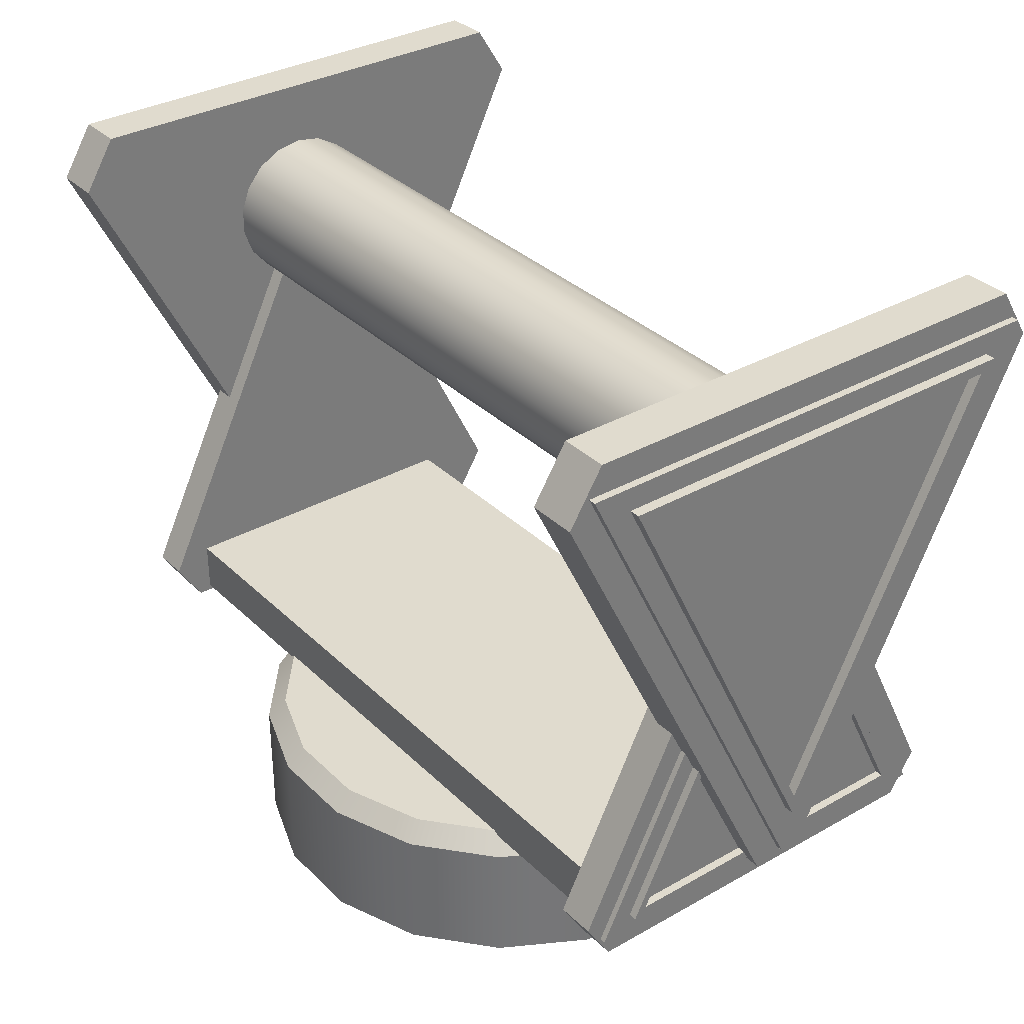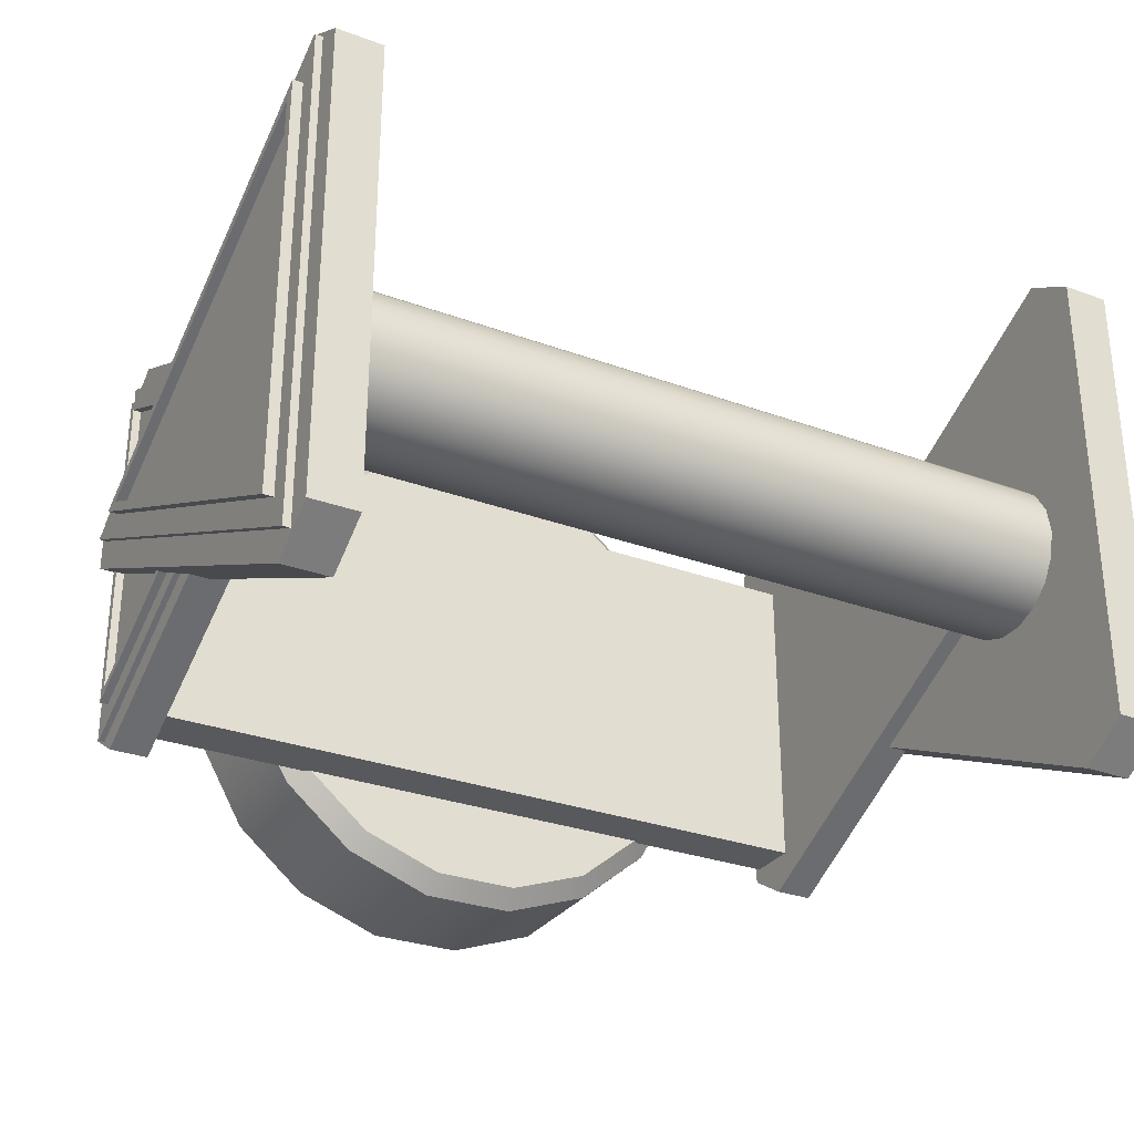
<metadata>
{"format":"obj","ext":"obj","renderer":"f3d","projection":"perspective","resolution":1024,"background":"white","views":[{"elev":33.5,"azim":-127.7,"up":"+Y"},{"elev":-29.8,"azim":151.8,"up":"+Z"}]}
</metadata>
<code>
g base_single
v -11.36 4.619 6.351
v -11.36 4.619 -5.434
v -11.36 16.56 0.4582
v -12.18 20.2 -6.86
v -12.18 20.2 7.776
v -12.18 5.373 0.4582
v 11.98 4.619 -5.434
v 11.98 4.619 6.351
v 11.98 16.56 0.4582
v 12.8 20.2 7.776
v 12.8 20.2 -6.86
v 12.8 5.373 0.4582
v 3.898 -1.669e-06 6.751
v 5.972 3.687 5.011
v 5.972 -1.669e-06 5.011
v 3.898 3.687 6.751
v 1.354 -1.788e-06 7.677
v 1.354 3.687 7.677
v -1.354 -1.788e-06 7.677
v -1.354 3.687 7.677
v -3.898 -1.669e-06 6.751
v -3.898 3.687 6.751
v -5.972 -1.669e-06 5.011
v -5.972 3.687 5.011
v -7.325 -1.55e-06 2.666
v -7.325 3.687 2.666
v -7.796 -1.431e-06 -3.918e-07
v -7.796 3.687 -2.307e-07
v -7.325 -1.311e-06 -2.666
v -7.325 3.687 -2.666
v -5.972 -1.192e-06 -5.011
v -5.972 3.687 -5.011
v -3.898 -1.192e-06 -6.751
v -3.898 3.687 -6.751
v -1.354 -1.073e-06 -7.677
v -1.354 3.687 -7.677
v 1.354 -1.073e-06 -7.677
v 1.354 3.687 -7.677
v 3.898 -1.192e-06 -6.751
v 3.898 3.687 -6.751
v 5.972 -1.192e-06 -5.011
v 5.972 3.687 -5.011
v 7.325 -1.311e-06 -2.666
v 7.325 3.687 -2.666
v 7.796 -1.431e-06 7.853e-07
v 7.796 3.687 9.464e-07
v 7.325 -1.55e-06 2.666
v 7.325 3.687 2.666
v 5.972 -1.669e-06 5.011
v 5.972 3.687 5.011
v 7.245 4.229 8.635e-07
v 5.55 4.229 -4.657
v 6.808 4.229 -2.478
v 5.55 4.229 4.657
v 6.808 4.229 2.478
v 1.258 4.229 7.135
v 3.623 4.229 6.275
v -3.623 4.229 -6.274
v 1.258 4.229 -7.135
v 3.623 4.229 -6.274
v -1.258 4.229 -7.135
v -6.808 4.229 2.478
v -6.808 4.229 -2.478
v -5.55 4.229 -4.657
v -7.245 4.229 -1.824e-07
v -3.623 4.229 6.274
v -5.55 4.229 4.657
v -1.258 4.229 7.135
v -11.3 19.03 0.8668
v 11.68 18.64 1.54
v -11.3 18.64 1.54
v 11.68 19.03 0.8668
v -11.3 19.16 0.1014
v 11.68 19.16 0.1014
v -11.3 19.03 -0.664
v 11.68 19.03 -0.664
v -11.3 18.64 -1.337
v 11.68 18.64 -1.337
v -11.3 18.04 -1.837
v 11.68 18.04 -1.837
v -11.3 17.31 -2.102
v 11.68 17.31 -2.102
v -11.3 16.54 -2.102
v 11.68 16.54 -2.102
v -11.3 15.81 -1.837
v 11.68 15.81 -1.837
v -11.3 15.21 -1.337
v 11.68 15.21 -1.337
v -11.3 14.82 -0.664
v 11.68 14.82 -0.664
v -11.3 14.69 0.1014
v 11.68 14.69 0.1014
v -11.3 14.82 0.8668
v 11.68 14.82 0.8668
v -11.3 15.21 1.54
v 11.68 15.21 1.54
v -11.3 15.81 2.039
v 11.68 15.81 2.039
v -11.3 16.54 2.305
v 11.68 16.54 2.305
v -11.3 17.31 2.305
v 11.68 17.31 2.305
v -11.3 18.04 2.039
v 11.68 18.04 2.039
v -11.3 18.64 1.54
v 11.68 18.64 1.54
v -10.08 3.951 6.052
v -10.08 5.173 -5.895
v -10.08 3.951 -5.135
v -10.08 16.82 1.062
v -10.08 5.173 6.812
v -10.08 16.82 -0.1452
v -11.19 5.173 6.812
v -11.19 16.82 -0.1452
v -11.19 16.82 1.062
v -11.19 3.951 -5.135
v -11.19 3.951 6.052
v -11.19 5.173 -5.895
v -10.08 5.173 6.812
v -11.19 16.82 1.062
v -10.08 16.82 1.062
v -11.19 5.173 6.812
v -10.08 16.82 -0.1452
v -11.19 5.173 -5.895
v -10.08 5.173 -5.895
v -11.19 16.82 -0.1452
v -10.08 3.951 -5.135
v -11.19 3.951 6.052
v -10.08 3.951 6.052
v -11.19 3.951 -5.135
v -10.08 16.82 1.062
v -11.19 16.82 -0.1452
v -10.08 16.82 -0.1452
v -11.19 16.82 1.062
v -11.19 5.173 6.812
v -10.08 3.951 6.052
v -11.19 3.951 6.052
v -10.08 5.173 6.812
v -10.08 5.173 -5.895
v -11.19 3.951 -5.135
v -10.08 3.951 -5.135
v -11.19 5.173 -5.895
v -11.02 4.619 6.351
v -11.36 16.56 0.4582
v -11.02 16.56 0.4582
v -11.36 4.619 6.351
v -11.02 16.56 0.4582
v -11.36 4.619 -5.434
v -11.02 4.619 -5.434
v -11.36 16.56 0.4582
v -11.02 4.619 -5.434
v -11.36 4.619 6.351
v -11.02 4.619 6.351
v -11.36 4.619 -5.434
v -11.28 5.147 5.451
v -11.59 15.26 0.4582
v -11.28 15.26 0.4582
v -11.59 5.147 5.451
v -11.28 15.26 0.4582
v -11.59 5.147 -4.534
v -11.28 5.147 -4.534
v -11.59 15.26 0.4582
v -11.28 5.147 -4.534
v -11.59 5.147 5.451
v -11.28 5.147 5.451
v -11.59 5.147 -4.534
v -11.59 5.396 5.083
v -11.15 14.76 0.4582
v -11.59 14.76 0.4582
v -11.15 5.396 5.083
v -11.59 14.76 0.4582
v -11.15 5.396 -4.167
v -11.59 5.396 -4.167
v -11.15 14.76 0.4582
v -11.59 5.396 -4.167
v -11.15 5.396 5.083
v -11.59 5.396 5.083
v -11.15 5.396 -4.167
v -10.6 21.03 -6.488
v -10.6 19.51 8.348
v -10.6 21.03 7.405
v -10.6 5.043 -0.2911
v -10.6 19.51 -7.432
v -10.6 5.043 1.208
v -11.97 19.51 -7.432
v -11.97 5.043 1.208
v -11.97 5.043 -0.2911
v -11.97 21.03 7.405
v -11.97 21.03 -6.488
v -11.97 19.51 8.348
v -10.6 19.51 -7.432
v -11.97 5.043 -0.2911
v -10.6 5.043 -0.2911
v -11.97 19.51 -7.432
v -10.6 5.043 1.208
v -11.97 19.51 8.348
v -10.6 19.51 8.348
v -11.97 5.043 1.208
v -10.6 21.03 7.405
v -11.97 21.03 -6.488
v -10.6 21.03 -6.488
v -11.97 21.03 7.405
v -10.6 5.043 -0.2911
v -11.97 5.043 1.208
v -10.6 5.043 1.208
v -11.97 5.043 -0.2911
v -11.97 19.51 -7.432
v -10.6 21.03 -6.488
v -11.97 21.03 -6.488
v -10.6 19.51 -7.432
v -10.6 19.51 8.348
v -11.97 21.03 7.405
v -10.6 21.03 7.405
v -11.97 19.51 8.348
v -11.76 20.2 -6.86
v -12.18 5.373 0.4582
v -11.76 5.373 0.4582
v -12.18 20.2 -6.86
v -11.76 5.373 0.4582
v -12.18 20.2 7.776
v -11.76 20.2 7.776
v -12.18 5.373 0.4582
v -11.76 20.2 7.776
v -12.18 20.2 -6.86
v -11.76 20.2 -6.86
v -12.18 20.2 7.776
v -12.08 19.54 -5.742
v -12.47 6.981 0.4582
v -12.08 6.981 0.4582
v -12.47 19.54 -5.742
v -12.08 6.981 0.4582
v -12.47 19.54 6.658
v -12.08 19.54 6.658
v -12.47 6.981 0.4582
v -12.08 19.54 6.658
v -12.47 19.54 -5.742
v -12.08 19.54 -5.742
v -12.47 19.54 6.658
v -12.47 19.23 -5.285
v -11.92 7.598 0.4582
v -12.47 7.598 0.4582
v -11.92 19.23 -5.285
v -12.47 7.598 0.4582
v -11.92 19.23 6.202
v -12.47 19.23 6.202
v -11.92 7.598 0.4582
v -12.47 19.23 6.202
v -11.92 19.23 -5.285
v -12.47 19.23 -5.285
v -11.92 19.23 6.202
v 11.12 4.122 -4.755
v -10.98 4.122 4.534
v 11.12 4.122 4.534
v -10.98 4.122 -4.755
v 11.12 5.646 -4.755
v -10.98 5.646 4.534
v -10.98 5.646 -4.755
v 11.12 5.646 4.534
v 11.12 5.646 4.534
v -10.98 4.122 4.534
v -10.98 5.646 4.534
v 11.12 4.122 4.534
v 11.12 5.646 -4.755
v 11.12 4.122 4.534
v 11.12 5.646 4.534
v 11.12 4.122 -4.755
v -10.98 5.646 -4.755
v 11.12 4.122 -4.755
v 11.12 5.646 -4.755
v -10.98 4.122 -4.755
v -10.98 5.646 4.534
v -10.98 4.122 -4.755
v -10.98 5.646 -4.755
v -10.98 4.122 4.534
v 10.71 3.951 -5.135
v 10.71 5.173 6.812
v 10.71 3.951 6.052
v 10.71 16.82 -0.1452
v 10.71 5.173 -5.895
v 10.71 16.82 1.062
v 11.81 5.173 -5.895
v 11.81 16.82 1.062
v 11.81 16.82 -0.1452
v 11.81 3.951 6.052
v 11.81 3.951 -5.135
v 11.81 5.173 6.812
v 10.71 5.173 -5.895
v 11.81 16.82 -0.1452
v 10.71 16.82 -0.1452
v 11.81 5.173 -5.895
v 10.71 16.82 1.062
v 11.81 5.173 6.812
v 10.71 5.173 6.812
v 11.81 16.82 1.062
v 10.71 3.951 6.052
v 11.81 3.951 -5.135
v 10.71 3.951 -5.135
v 11.81 3.951 6.052
v 10.71 16.82 -0.1452
v 11.81 16.82 1.062
v 10.71 16.82 1.062
v 11.81 16.82 -0.1452
v 11.81 5.173 -5.895
v 10.71 3.951 -5.135
v 11.81 3.951 -5.135
v 10.71 5.173 -5.895
v 10.71 5.173 6.812
v 11.81 3.951 6.052
v 10.71 3.951 6.052
v 11.81 5.173 6.812
v 11.65 4.619 -5.434
v 11.98 16.56 0.4582
v 11.65 16.56 0.4582
v 11.98 4.619 -5.434
v 11.65 16.56 0.4582
v 11.98 4.619 6.351
v 11.65 4.619 6.351
v 11.98 16.56 0.4582
v 11.65 4.619 6.351
v 11.98 4.619 -5.434
v 11.65 4.619 -5.434
v 11.98 4.619 6.351
v 11.91 5.147 -4.534
v 12.22 15.26 0.4582
v 11.91 15.26 0.4582
v 12.22 5.147 -4.534
v 11.91 15.26 0.4582
v 12.22 5.147 5.451
v 11.91 5.147 5.451
v 12.22 15.26 0.4582
v 11.91 5.147 5.451
v 12.22 5.147 -4.534
v 11.91 5.147 -4.534
v 12.22 5.147 5.451
v 12.22 5.396 -4.167
v 11.77 14.76 0.4582
v 12.22 14.76 0.4582
v 11.77 5.396 -4.167
v 12.22 14.76 0.4582
v 11.77 5.396 5.083
v 12.22 5.396 5.083
v 11.77 14.76 0.4582
v 12.22 5.396 5.083
v 11.77 5.396 -4.167
v 12.22 5.396 -4.167
v 11.77 5.396 5.083
v 11.22 21.03 7.405
v 11.22 19.51 -7.432
v 11.22 21.03 -6.488
v 11.22 5.043 1.208
v 11.22 19.51 8.348
v 11.22 5.043 -0.2911
v 12.59 19.51 8.348
v 12.59 5.043 -0.2911
v 12.59 5.043 1.208
v 12.59 21.03 -6.488
v 12.59 21.03 7.405
v 12.59 19.51 -7.432
v 11.22 19.51 8.348
v 12.59 5.043 1.208
v 11.22 5.043 1.208
v 12.59 19.51 8.348
v 11.22 5.043 -0.2911
v 12.59 19.51 -7.432
v 11.22 19.51 -7.432
v 12.59 5.043 -0.2911
v 11.22 21.03 -6.488
v 12.59 21.03 7.405
v 11.22 21.03 7.405
v 12.59 21.03 -6.488
v 11.22 5.043 1.208
v 12.59 5.043 -0.2911
v 11.22 5.043 -0.2911
v 12.59 5.043 1.208
v 12.59 19.51 8.348
v 11.22 21.03 7.405
v 12.59 21.03 7.405
v 11.22 19.51 8.348
v 11.22 19.51 -7.432
v 12.59 21.03 -6.488
v 11.22 21.03 -6.488
v 12.59 19.51 -7.432
v 12.38 20.2 7.776
v 12.8 5.373 0.4582
v 12.38 5.373 0.4582
v 12.8 20.2 7.776
v 12.38 5.373 0.4582
v 12.8 20.2 -6.86
v 12.38 20.2 -6.86
v 12.8 5.373 0.4582
v 12.38 20.2 -6.86
v 12.8 20.2 7.776
v 12.38 20.2 7.776
v 12.8 20.2 -6.86
v 12.71 19.54 6.658
v 13.09 6.981 0.4582
v 12.71 6.981 0.4582
v 13.09 19.54 6.658
v 12.71 6.981 0.4582
v 13.09 19.54 -5.742
v 12.71 19.54 -5.742
v 13.09 6.981 0.4582
v 12.71 19.54 -5.742
v 13.09 19.54 6.658
v 12.71 19.54 6.658
v 13.09 19.54 -5.742
v 13.09 19.23 6.202
v 12.54 7.598 0.4582
v 13.09 7.598 0.4582
v 12.54 19.23 6.202
v 13.09 7.598 0.4582
v 12.54 19.23 -5.285
v 13.09 19.23 -5.285
v 12.54 7.598 0.4582
v 13.09 19.23 -5.285
v 12.54 19.23 6.202
v 13.09 19.23 6.202
v 12.54 19.23 -5.285
v -11.6 16.93 0.1014
v -11.6 14.94 0.1014
v -11.6 15.06 -0.5765
v -11.6 15.41 -1.173
v -11.6 15.06 0.7793
v -11.6 15.93 -1.615
v -11.6 15.41 1.375
v -11.6 16.58 -1.851
v -11.6 15.93 1.818
v -11.6 17.27 -1.851
v -11.6 16.58 2.053
v -11.6 17.92 -1.615
v -11.6 17.27 2.053
v -11.6 18.44 -1.173
v -11.6 17.92 1.818
v -11.6 18.79 -0.5765
v -11.6 18.44 1.375
v -11.6 18.91 0.1014
v -11.6 18.79 0.7793
v 11.99 16.93 0.1014
v 11.99 15.06 -0.5765
v 11.99 14.94 0.1014
v 11.99 15.41 -1.173
v 11.99 15.06 0.7793
v 11.99 15.93 -1.615
v 11.99 15.41 1.375
v 11.99 16.58 -1.851
v 11.99 15.93 1.818
v 11.99 17.27 -1.851
v 11.99 16.58 2.053
v 11.99 17.92 -1.615
v 11.99 17.27 2.053
v 11.99 18.44 -1.173
v 11.99 17.92 1.818
v 11.99 18.79 -0.5765
v 11.99 18.44 1.375
v 11.99 18.91 0.1014
v 11.99 18.79 0.7793
v -11.3 14.82 -0.664
v -11.6 14.94 0.1014
v -11.3 14.69 0.1014
v -11.6 15.06 -0.5765
v -11.6 15.06 0.7793
v -11.3 15.21 -1.337
v -11.3 14.82 0.8668
v -11.6 15.41 -1.173
v -11.6 15.41 1.375
v -11.3 15.81 -1.837
v -11.3 15.21 1.54
v -11.6 15.93 -1.615
v -11.6 15.93 1.818
v -11.3 16.54 -2.102
v -11.3 15.81 2.039
v -11.6 16.58 -1.851
v -11.6 16.58 2.053
v -11.3 17.31 -2.102
v -11.3 16.54 2.305
v -11.6 17.27 -1.851
v -11.6 17.27 2.053
v -11.3 18.04 -1.837
v -11.3 17.31 2.305
v -11.6 17.92 -1.615
v -11.6 17.92 1.818
v -11.3 18.64 -1.337
v -11.3 18.04 2.039
v -11.6 18.44 -1.173
v -11.6 18.44 1.375
v -11.3 19.03 -0.664
v -11.3 18.64 1.54
v -11.6 18.79 -0.5765
v -11.6 18.79 0.7793
v -11.3 19.16 0.1014
v -11.3 19.03 0.8668
v -11.6 18.91 0.1014
v 11.99 15.06 -0.5765
v 11.68 14.69 0.1014
v 11.99 14.94 0.1014
v 11.68 14.82 -0.664
v 11.68 14.82 0.8668
v 11.99 15.41 -1.173
v 11.99 15.06 0.7793
v 11.68 15.21 -1.337
v 11.68 15.21 1.54
v 11.99 15.93 -1.615
v 11.99 15.41 1.375
v 11.68 15.81 -1.837
v 11.68 15.81 2.039
v 11.99 16.58 -1.851
v 11.99 15.93 1.818
v 11.68 16.54 -2.102
v 11.68 16.54 2.305
v 11.99 17.27 -1.851
v 11.99 16.58 2.053
v 11.68 17.31 -2.102
v 11.68 17.31 2.305
v 11.99 17.92 -1.615
v 11.99 17.27 2.053
v 11.68 18.04 -1.837
v 11.68 18.04 2.039
v 11.99 18.44 -1.173
v 11.99 17.92 1.818
v 11.68 18.64 -1.337
v 11.68 18.64 1.54
v 11.99 18.79 -0.5765
v 11.99 18.44 1.375
v 11.68 19.03 -0.664
v 11.68 19.03 0.8668
v 11.99 18.91 0.1014
v 11.99 18.79 0.7793
v 11.68 19.16 0.1014
v -11.59 14.76 0.4582
v -11.59 5.147 5.451
v -11.59 5.396 5.083
v -11.59 15.26 0.4582
v -11.59 5.147 -4.534
v -11.59 5.396 -4.167
v -12.47 7.598 0.4582
v -12.47 19.54 -5.742
v -12.47 19.23 -5.285
v -12.47 6.981 0.4582
v -12.47 19.54 6.658
v -12.47 19.23 6.202
v 12.22 14.76 0.4582
v 12.22 5.147 -4.534
v 12.22 5.396 -4.167
v 12.22 15.26 0.4582
v 12.22 5.147 5.451
v 12.22 5.396 5.083
v 13.09 7.598 0.4582
v 13.09 19.54 6.658
v 13.09 19.23 6.202
v 13.09 6.981 0.4582
v 13.09 19.54 -5.742
v 13.09 19.23 -5.285
v 7.325 3.687 -2.666
v 7.245 4.229 8.635e-07
v 6.808 4.229 -2.478
v 7.796 3.687 9.464e-07
v 5.972 3.687 -5.011
v 6.808 4.229 2.478
v 5.55 4.229 -4.657
v 7.325 3.687 2.666
v 3.898 3.687 -6.751
v 5.55 4.229 4.657
v 3.623 4.229 -6.274
v 5.972 3.687 5.011
v 1.354 3.687 -7.677
v 3.623 4.229 6.275
v 1.258 4.229 -7.135
v 3.898 3.687 6.751
v -1.354 3.687 -7.677
v 1.258 4.229 7.135
v -1.258 4.229 -7.135
v 1.354 3.687 7.677
v -3.898 3.687 -6.751
v -1.258 4.229 7.135
v -3.623 4.229 -6.274
v -1.354 3.687 7.677
v -5.972 3.687 -5.011
v -3.623 4.229 6.274
v -5.55 4.229 -4.657
v -3.898 3.687 6.751
v -7.325 3.687 -2.666
v -5.55 4.229 4.657
v -6.808 4.229 -2.478
v -5.972 3.687 5.011
v -7.796 3.687 -2.307e-07
v -6.808 4.229 2.478
v -7.245 4.229 -1.824e-07
v -7.325 3.687 2.666
g base_single_0
f 3 2 1
f 6 5 4
f 9 8 7
f 12 11 10
f 15 14 13
f 16 13 14
f 13 16 17
f 18 17 16
f 17 18 19
f 20 19 18
f 19 20 21
f 22 21 20
f 21 22 23
f 24 23 22
f 23 24 25
f 26 25 24
f 25 26 27
f 28 27 26
f 27 28 29
f 30 29 28
f 29 30 31
f 32 31 30
f 31 32 33
f 34 33 32
f 33 34 35
f 36 35 34
f 35 36 37
f 38 37 36
f 37 38 39
f 40 39 38
f 39 40 41
f 42 41 40
f 41 42 43
f 44 43 42
f 43 44 45
f 46 45 44
f 45 46 47
f 48 47 46
f 47 48 49
f 50 49 48
f 53 52 51
f 52 54 51
f 51 54 55
f 56 54 52
f 57 54 56
f 58 56 52
f 59 58 52
f 60 59 52
f 61 58 59
f 62 56 58
f 63 62 58
f 64 63 58
f 65 62 63
f 66 56 62
f 67 66 62
f 68 56 66
f 71 70 69
f 72 69 70
f 69 72 73
f 74 73 72
f 73 74 75
f 76 75 74
f 75 76 77
f 78 77 76
f 77 78 79
f 80 79 78
f 79 80 81
f 82 81 80
f 81 82 83
f 84 83 82
f 83 84 85
f 86 85 84
f 85 86 87
f 88 87 86
f 87 88 89
f 90 89 88
f 89 90 91
f 92 91 90
f 91 92 93
f 94 93 92
f 93 94 95
f 96 95 94
f 95 96 97
f 98 97 96
f 97 98 99
f 100 99 98
f 99 100 101
f 102 101 100
f 101 102 103
f 104 103 102
f 103 104 105
f 106 105 104
f 109 108 107
f 108 110 107
f 107 110 111
f 112 110 108
f 115 114 113
f 114 116 113
f 113 116 117
f 118 116 114
f 121 120 119
f 122 119 120
f 125 124 123
f 126 123 124
f 129 128 127
f 130 127 128
f 133 132 131
f 134 131 132
f 137 136 135
f 138 135 136
f 141 140 139
f 142 139 140
f 145 144 143
f 146 143 144
f 149 148 147
f 150 147 148
f 153 152 151
f 154 151 152
f 157 156 155
f 158 155 156
f 161 160 159
f 162 159 160
f 165 164 163
f 166 163 164
f 169 168 167
f 170 167 168
f 173 172 171
f 174 171 172
f 177 176 175
f 178 175 176
f 181 180 179
f 180 182 179
f 179 182 183
f 184 182 180
f 187 186 185
f 186 188 185
f 185 188 189
f 190 188 186
f 193 192 191
f 194 191 192
f 197 196 195
f 198 195 196
f 201 200 199
f 202 199 200
f 205 204 203
f 206 203 204
f 209 208 207
f 210 207 208
f 213 212 211
f 214 211 212
f 217 216 215
f 218 215 216
f 221 220 219
f 222 219 220
f 225 224 223
f 226 223 224
f 229 228 227
f 230 227 228
f 233 232 231
f 234 231 232
f 237 236 235
f 238 235 236
f 241 240 239
f 242 239 240
f 245 244 243
f 246 243 244
f 249 248 247
f 250 247 248
f 253 252 251
f 254 251 252
f 257 256 255
f 258 255 256
f 261 260 259
f 262 259 260
f 265 264 263
f 266 263 264
f 269 268 267
f 270 267 268
f 273 272 271
f 274 271 272
f 277 276 275
f 276 278 275
f 275 278 279
f 280 278 276
f 283 282 281
f 282 284 281
f 281 284 285
f 286 284 282
f 289 288 287
f 290 287 288
f 293 292 291
f 294 291 292
f 297 296 295
f 298 295 296
f 301 300 299
f 302 299 300
f 305 304 303
f 306 303 304
f 309 308 307
f 310 307 308
f 313 312 311
f 314 311 312
f 317 316 315
f 318 315 316
f 321 320 319
f 322 319 320
f 325 324 323
f 326 323 324
f 329 328 327
f 330 327 328
f 333 332 331
f 334 331 332
f 337 336 335
f 338 335 336
f 341 340 339
f 342 339 340
f 345 344 343
f 346 343 344
f 349 348 347
f 348 350 347
f 347 350 351
f 352 350 348
f 355 354 353
f 354 356 353
f 353 356 357
f 358 356 354
f 361 360 359
f 362 359 360
f 365 364 363
f 366 363 364
f 369 368 367
f 370 367 368
f 373 372 371
f 374 371 372
f 377 376 375
f 378 375 376
f 381 380 379
f 382 379 380
f 385 384 383
f 386 383 384
f 389 388 387
f 390 387 388
f 393 392 391
f 394 391 392
f 397 396 395
f 398 395 396
f 401 400 399
f 402 399 400
f 405 404 403
f 406 403 404
f 409 408 407
f 410 407 408
f 413 412 411
f 414 411 412
f 417 416 415
f 418 415 416
f 421 420 419
f 422 421 419
f 420 423 419
f 424 422 419
f 423 425 419
f 426 424 419
f 425 427 419
f 428 426 419
f 427 429 419
f 430 428 419
f 429 431 419
f 432 430 419
f 431 433 419
f 434 432 419
f 433 435 419
f 436 434 419
f 435 437 419
f 437 436 419
f 440 439 438
f 439 441 438
f 442 440 438
f 441 443 438
f 444 442 438
f 443 445 438
f 446 444 438
f 445 447 438
f 448 446 438
f 447 449 438
f 450 448 438
f 449 451 438
f 452 450 438
f 451 453 438
f 454 452 438
f 453 455 438
f 456 454 438
f 455 456 438
f 459 458 457
f 460 457 458
f 458 459 461
f 457 460 462
f 463 461 459
f 464 462 460
f 461 463 465
f 462 464 466
f 467 465 463
f 468 466 464
f 465 467 469
f 466 468 470
f 471 469 467
f 472 470 468
f 469 471 473
f 470 472 474
f 475 473 471
f 476 474 472
f 473 475 477
f 474 476 478
f 479 477 475
f 480 478 476
f 477 479 481
f 478 480 482
f 483 481 479
f 484 482 480
f 481 483 485
f 482 484 486
f 487 485 483
f 488 486 484
f 485 487 489
f 486 488 490
f 491 489 487
f 492 490 488
f 489 491 492
f 490 492 491
f 495 494 493
f 496 493 494
f 494 495 497
f 493 496 498
f 499 497 495
f 500 498 496
f 497 499 501
f 498 500 502
f 503 501 499
f 504 502 500
f 501 503 505
f 502 504 506
f 507 505 503
f 508 506 504
f 505 507 509
f 506 508 510
f 511 509 507
f 512 510 508
f 509 511 513
f 510 512 514
f 515 513 511
f 516 514 512
f 513 515 517
f 514 516 518
f 519 517 515
f 520 518 516
f 517 519 521
f 518 520 522
f 523 521 519
f 524 522 520
f 521 523 525
f 522 524 526
f 527 525 523
f 528 526 524
f 525 527 528
f 526 528 527
f 531 530 529
f 532 529 530
f 530 531 533
f 529 532 534
f 533 534 532
f 534 533 531
f 537 536 535
f 538 535 536
f 536 537 539
f 535 538 540
f 539 540 538
f 540 539 537
f 543 542 541
f 544 541 542
f 542 543 545
f 541 544 546
f 545 546 544
f 546 545 543
f 549 548 547
f 550 547 548
f 548 549 551
f 547 550 552
f 551 552 550
f 552 551 549
f 555 554 553
f 556 553 554
f 553 557 555
f 554 558 556
f 559 555 557
f 560 556 558
f 557 561 559
f 558 562 560
f 563 559 561
f 564 560 562
f 561 565 563
f 562 566 564
f 567 563 565
f 568 564 566
f 565 569 567
f 566 570 568
f 571 567 569
f 572 568 570
f 569 573 571
f 570 574 572
f 575 571 573
f 576 572 574
f 573 577 575
f 574 578 576
f 579 575 577
f 580 576 578
f 577 581 579
f 578 582 580
f 583 579 581
f 584 580 582
f 581 585 583
f 582 586 584
f 587 583 585
f 588 584 586
f 585 588 587
f 586 587 588

</code>
